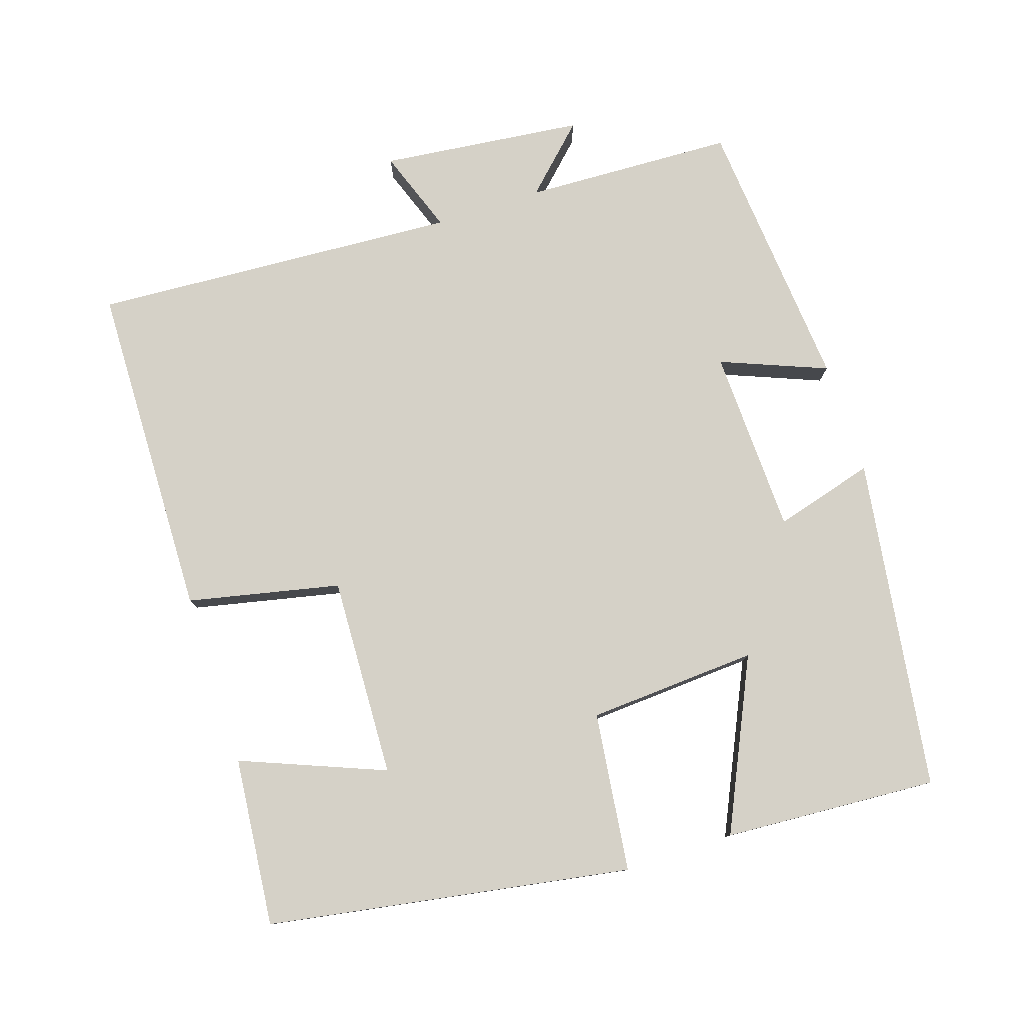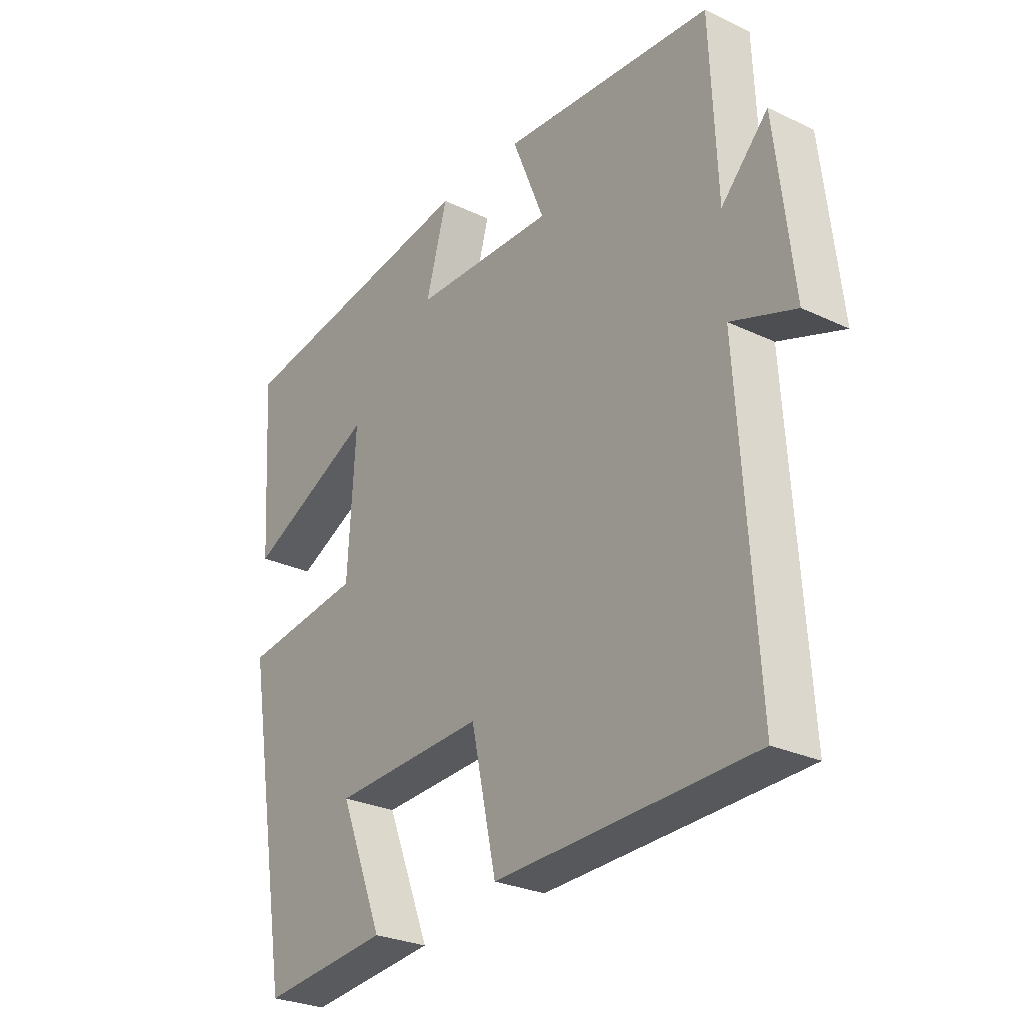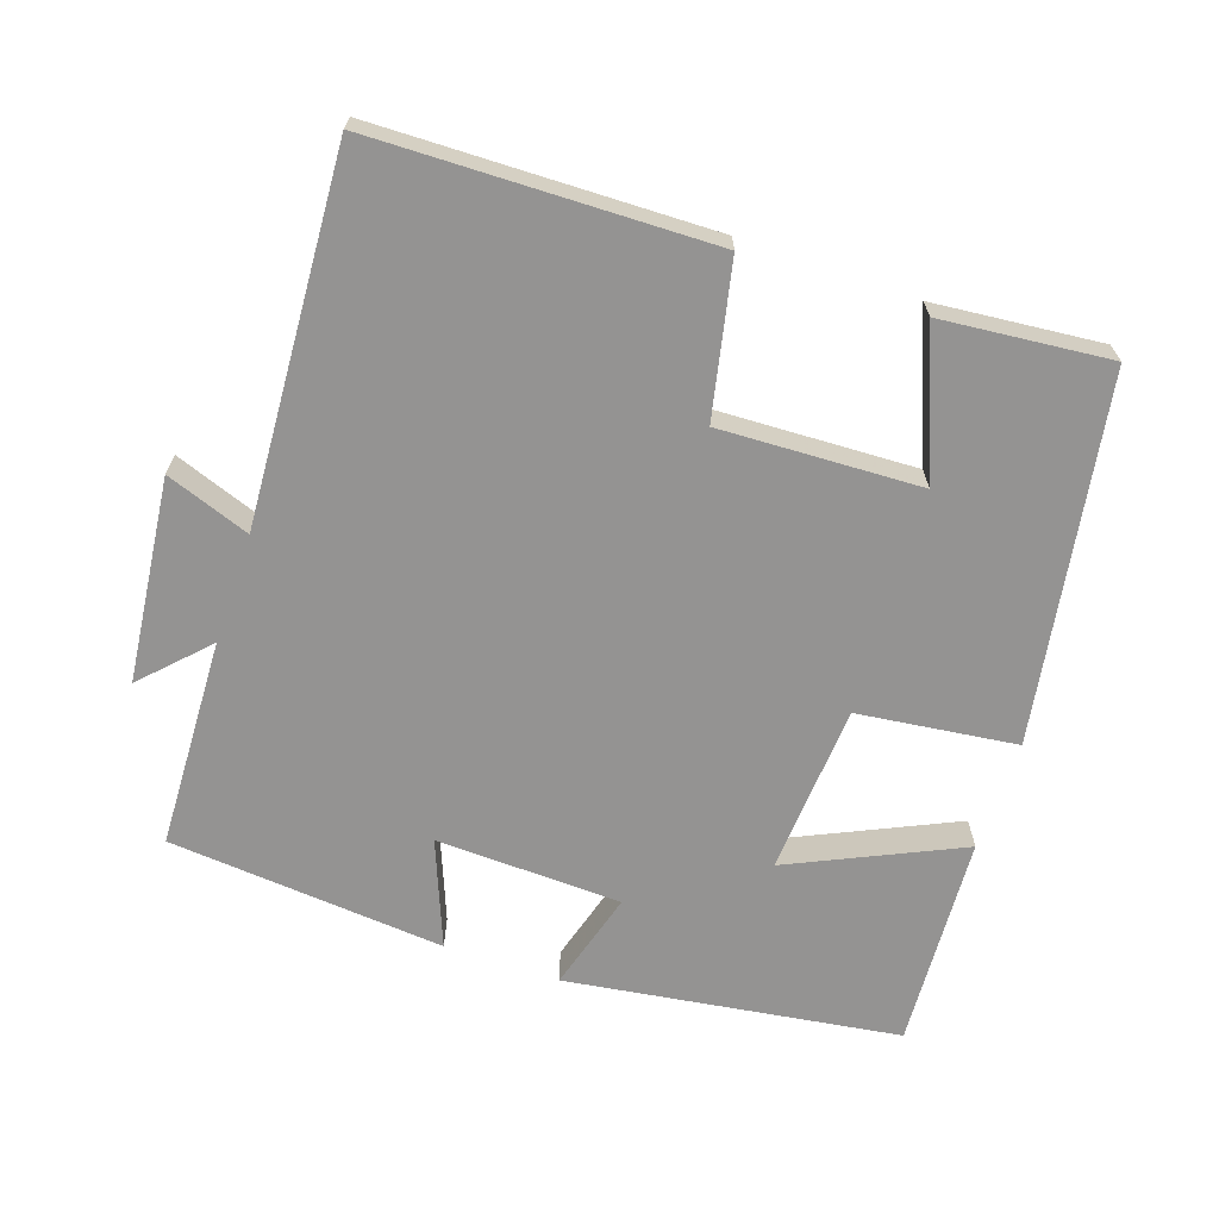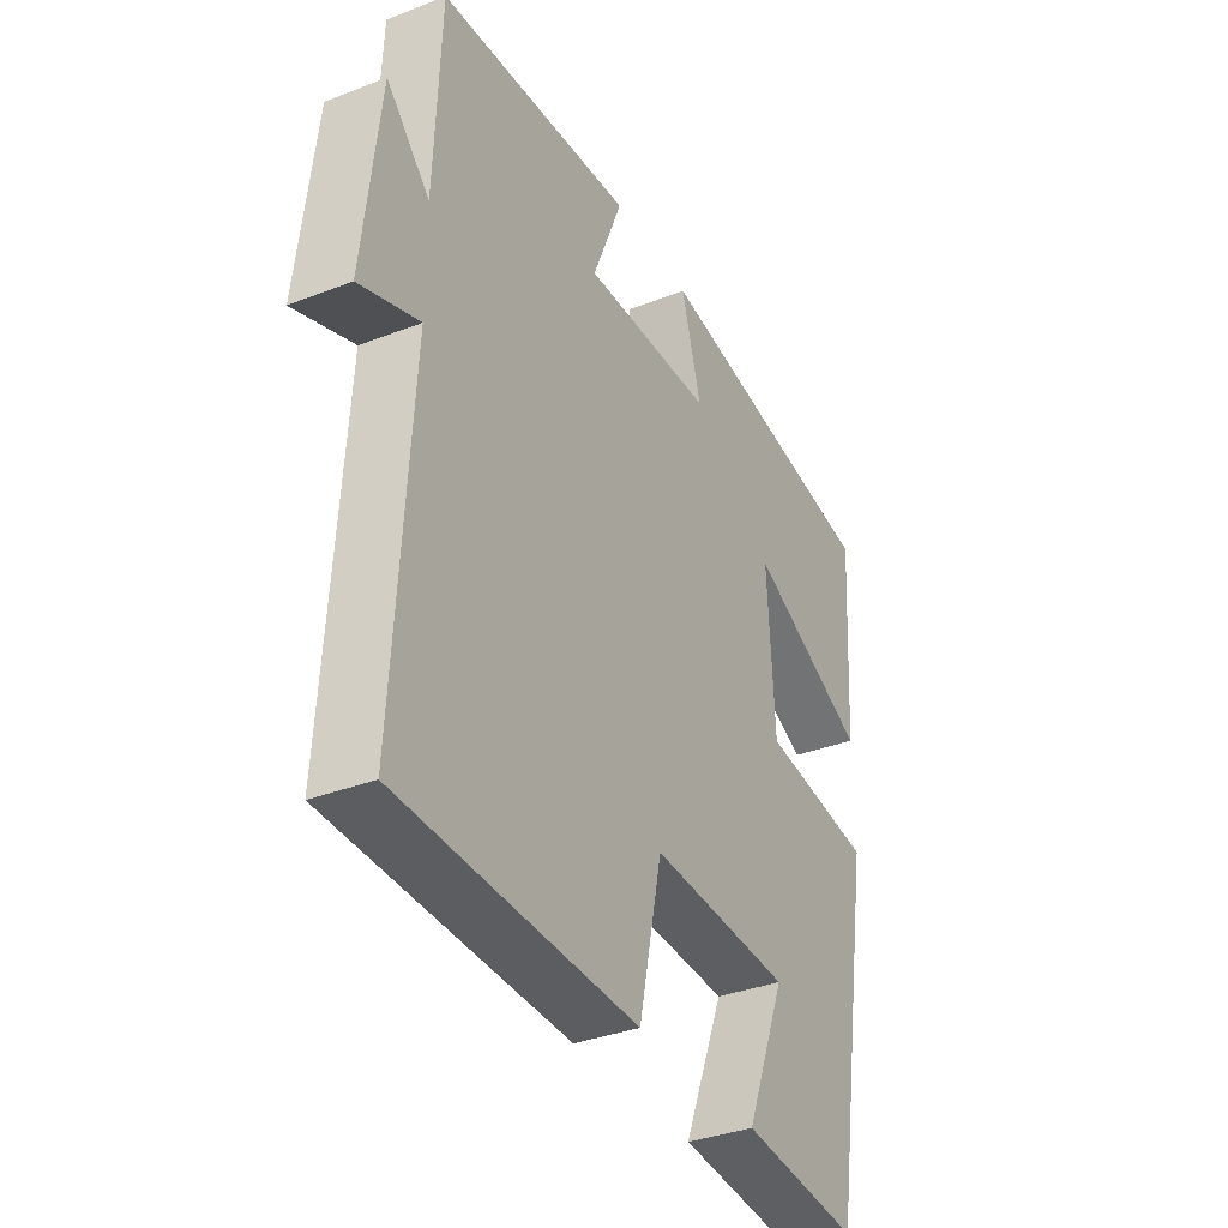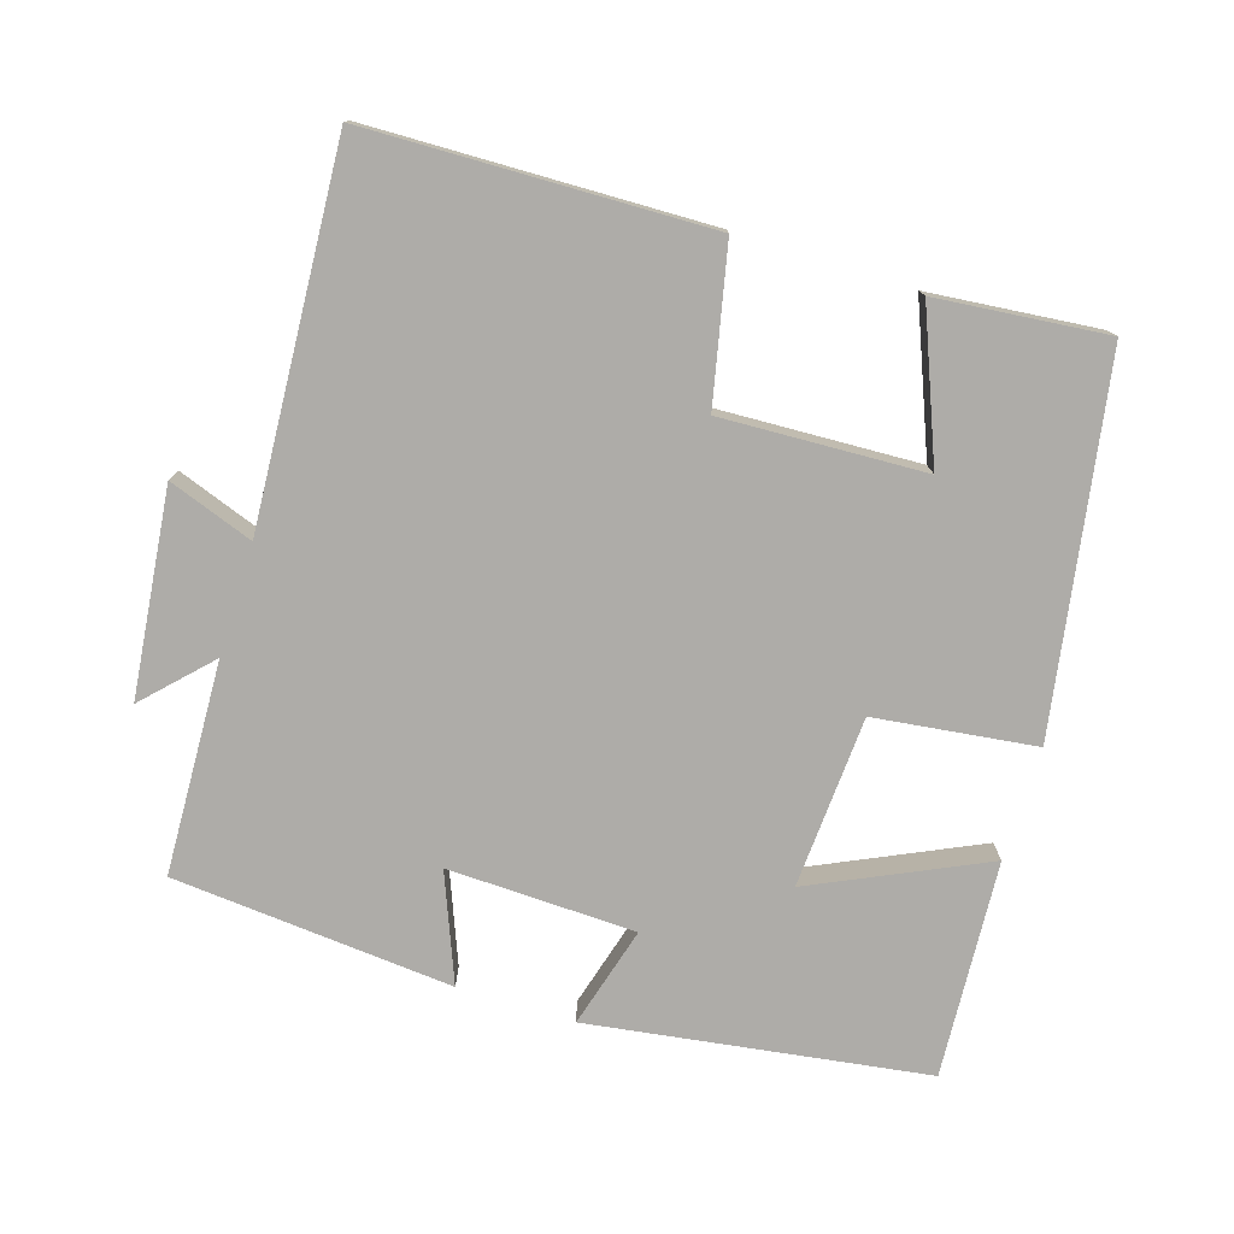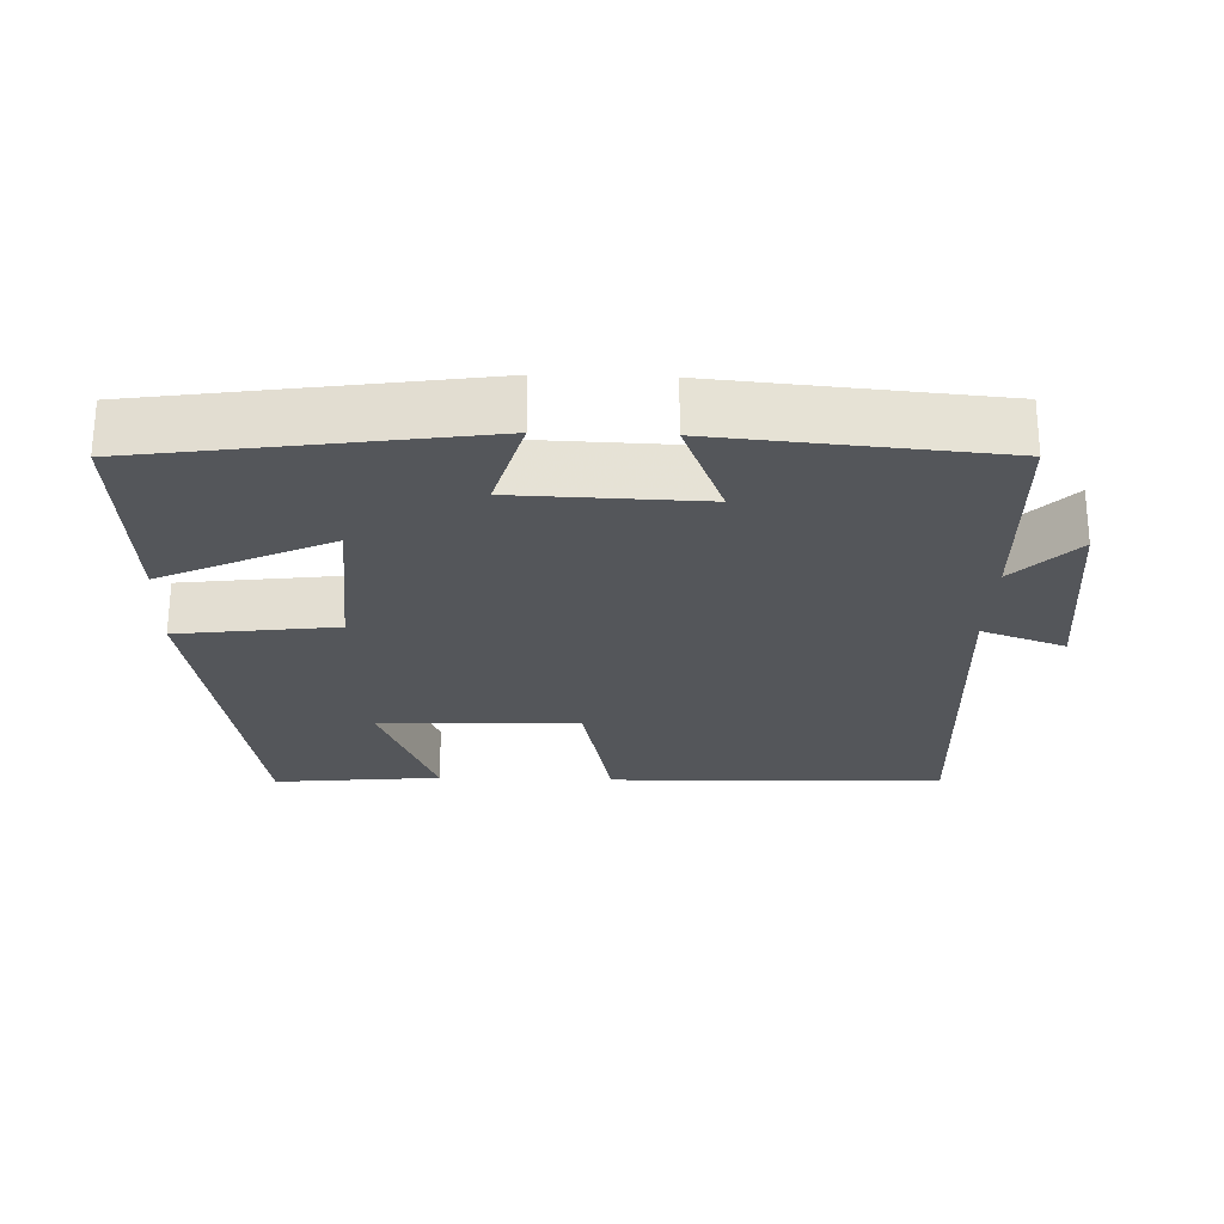
<metadata>
{"format":"obj","ext":"obj","renderer":"f3d","projection":"perspective","resolution":1024,"background":"white","views":[{"elev":78.9,"azim":-108.2,"up":"+Y"},{"elev":-27.6,"azim":54.0,"up":"+Z"},{"elev":-66.8,"azim":161.0,"up":"+Y"},{"elev":-35.1,"azim":117.3,"up":"+Z"},{"elev":-76.9,"azim":162.6,"up":"+Y"},{"elev":-25.1,"azim":-1.9,"up":"+Y"}]}
</metadata>
<code>
v -0.519 0.07 0.432
v -0.057 0.07 0.5
v -0.096 0.07 0.361
v 0.162 0.07 0.353
v 0.103 0.07 0.5
v 0.488 0.07 0.467
v 0.5 0.07 0.175
v 0.585 0.07 0.263
v 0.617 0.07 -0.019
v 0.5 0.07 0.023
v 0.532 0.07 -0.488
v 0.064 0.07 -0.5
v 0.018 0.07 -0.289
v -0.26 0.07 -0.301
v -0.18 0.07 -0.5
v -0.414 0.07 -0.523
v -0.5 0.07 -0.019
v -0.279 0.07 0.009
v -0.265 0.07 0.245
v -0.5 0.07 0.135
v -0.519 0 0.432
v -0.057 0 0.5
v -0.096 0 0.361
v 0.162 0 0.353
v 0.103 0 0.5
v 0.488 0 0.467
v 0.5 0 0.175
v 0.585 0 0.263
v 0.617 0 -0.019
v 0.5 0 0.023
v 0.532 0 -0.488
v 0.064 0 -0.5
v 0.018 0 -0.289
v -0.26 0 -0.301
v -0.18 0 -0.5
v -0.414 0 -0.523
v -0.5 0 -0.019
v -0.279 0 0.009
v -0.265 0 0.245
v -0.5 0 0.135
f 1 2 3
f 20 1 3
f 19 20 3
f 18 19 3 4
f 16 17 18
f 16 18 4
f 14 15 16
f 14 16 4
f 13 14 4
f 12 13 4
f 11 12 4
f 10 11 4
f 7 8 9 10
f 6 7 10
f 5 6 10
f 4 5 10
f 23 22 21
f 23 21 40
f 23 40 39
f 24 23 39 38
f 38 37 36
f 24 38 36
f 36 35 34
f 24 36 34
f 24 34 33
f 24 33 32
f 24 32 31
f 24 31 30
f 30 29 28 27
f 30 27 26
f 30 26 25
f 30 25 24
f 1 21 22 2
f 2 22 23 3
f 3 23 24 4
f 4 24 25 5
f 5 25 26 6
f 6 26 27 7
f 7 27 28 8
f 8 28 29 9
f 9 29 30 10
f 10 30 31 11
f 11 31 32 12
f 12 32 33 13
f 13 33 34 14
f 14 34 35 15
f 15 35 36 16
f 16 36 37 17
f 17 37 38 18
f 18 38 39 19
f 19 39 40 20
f 20 40 21 1

</code>
